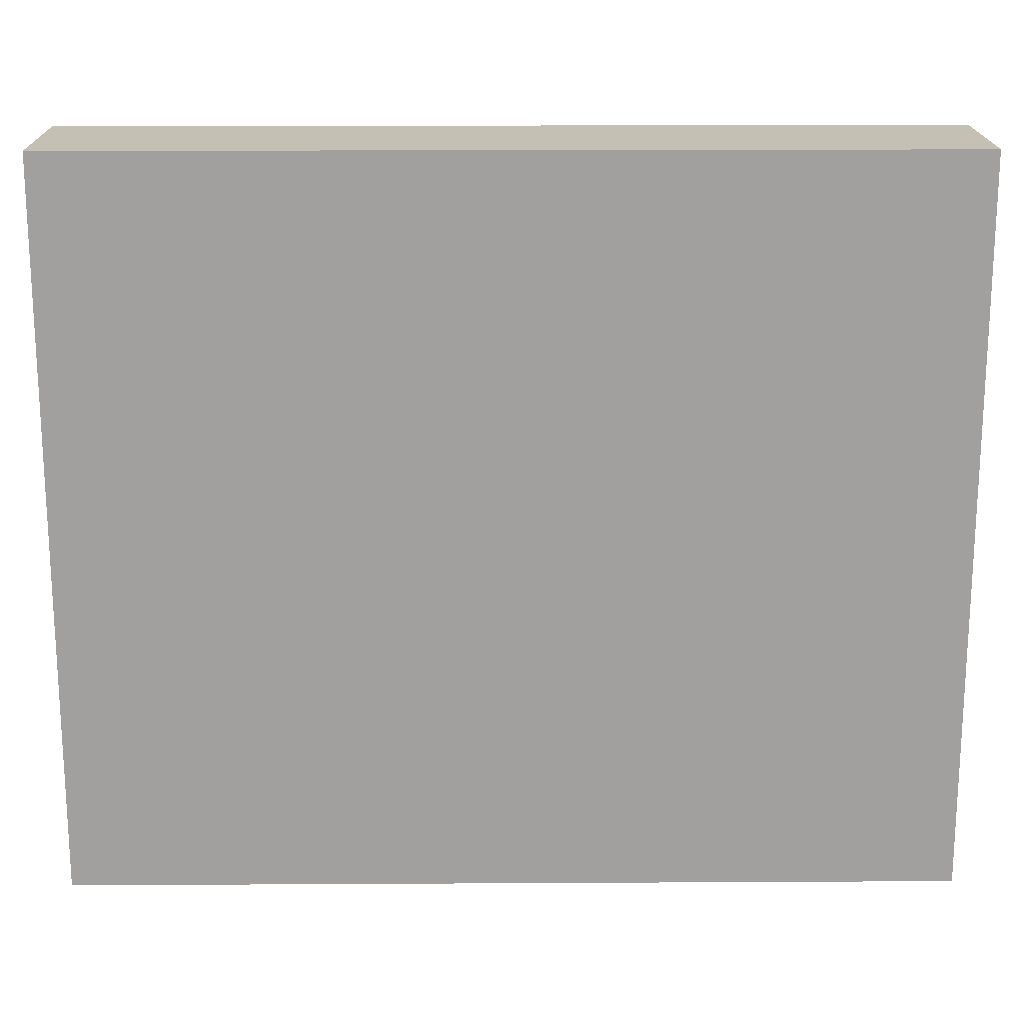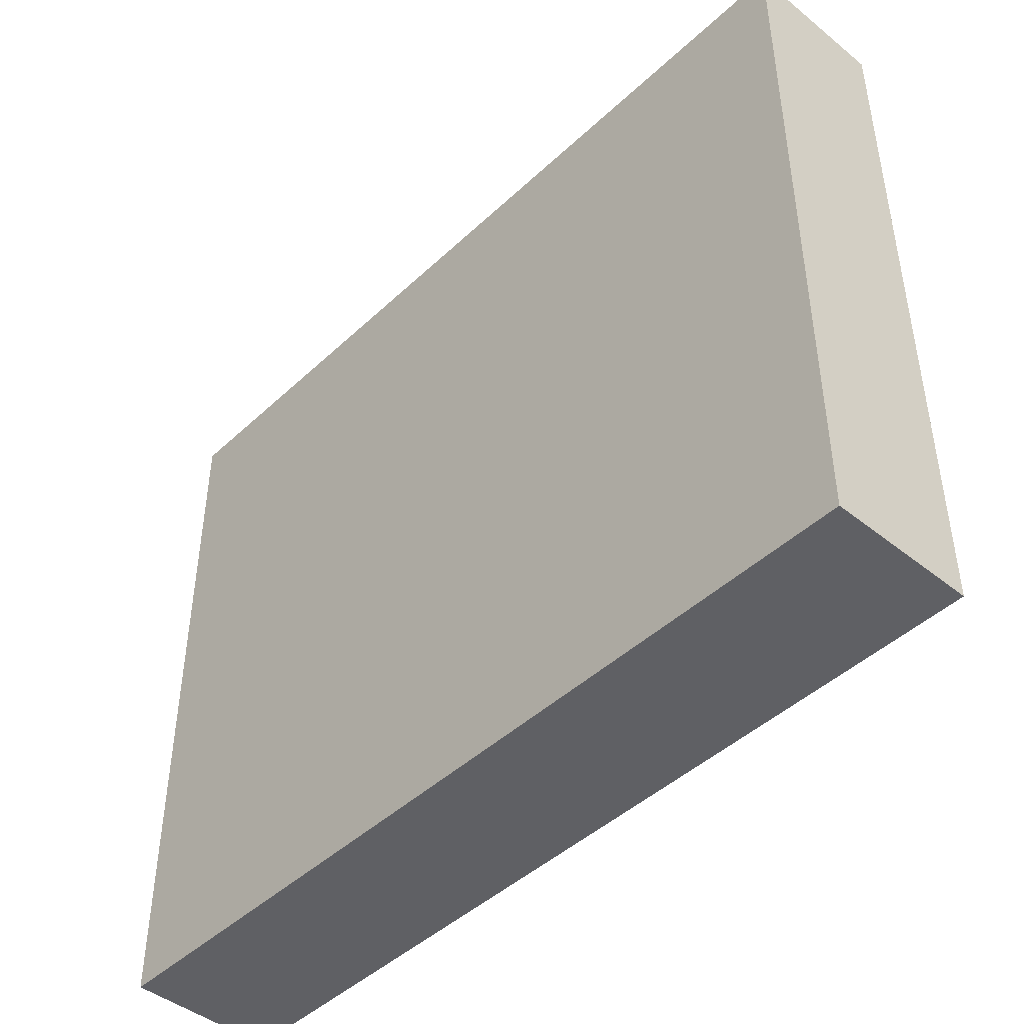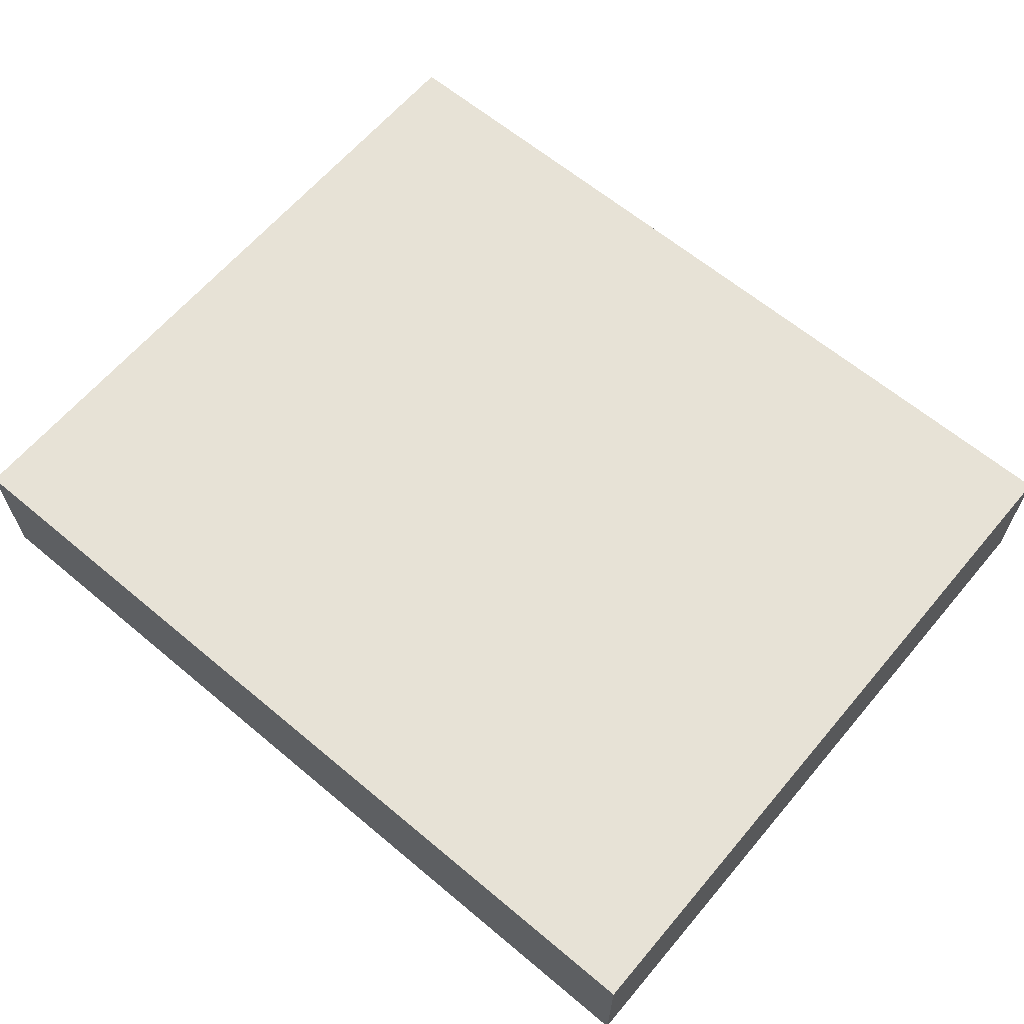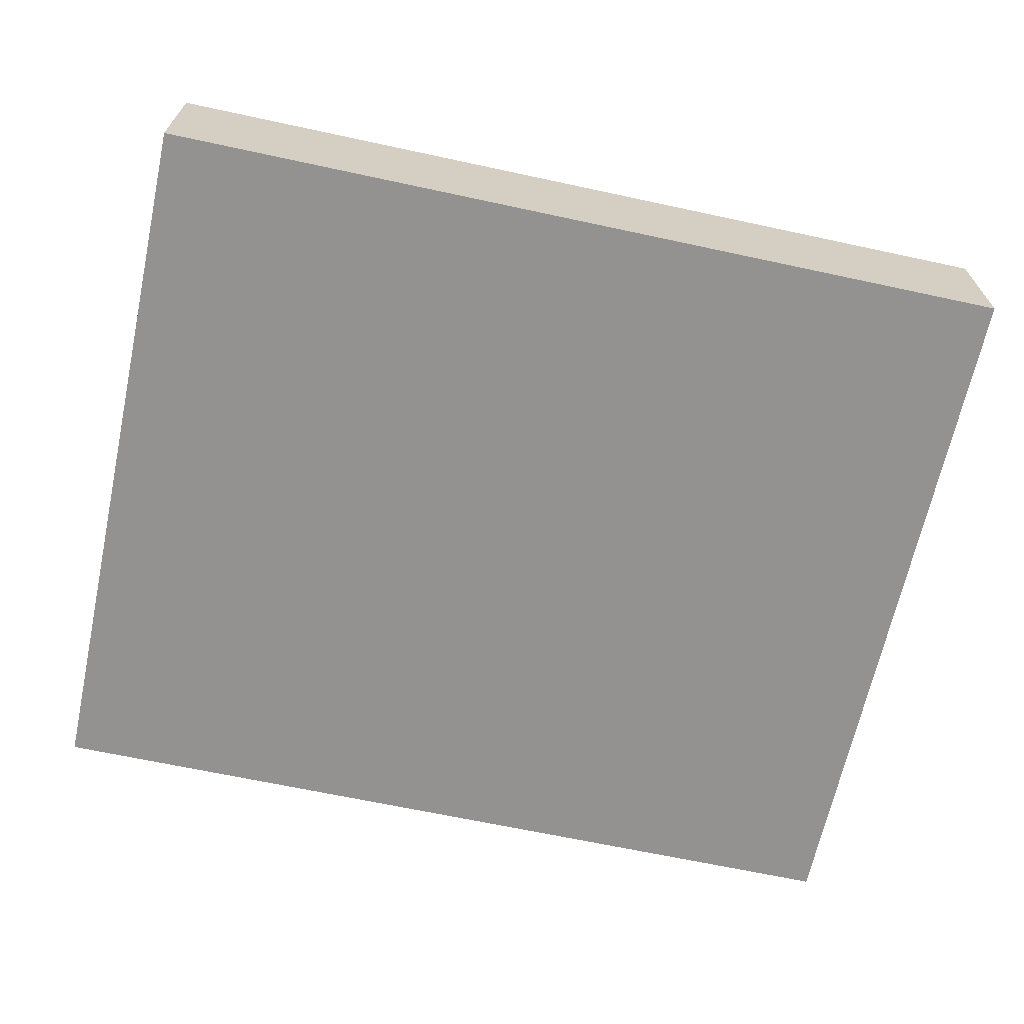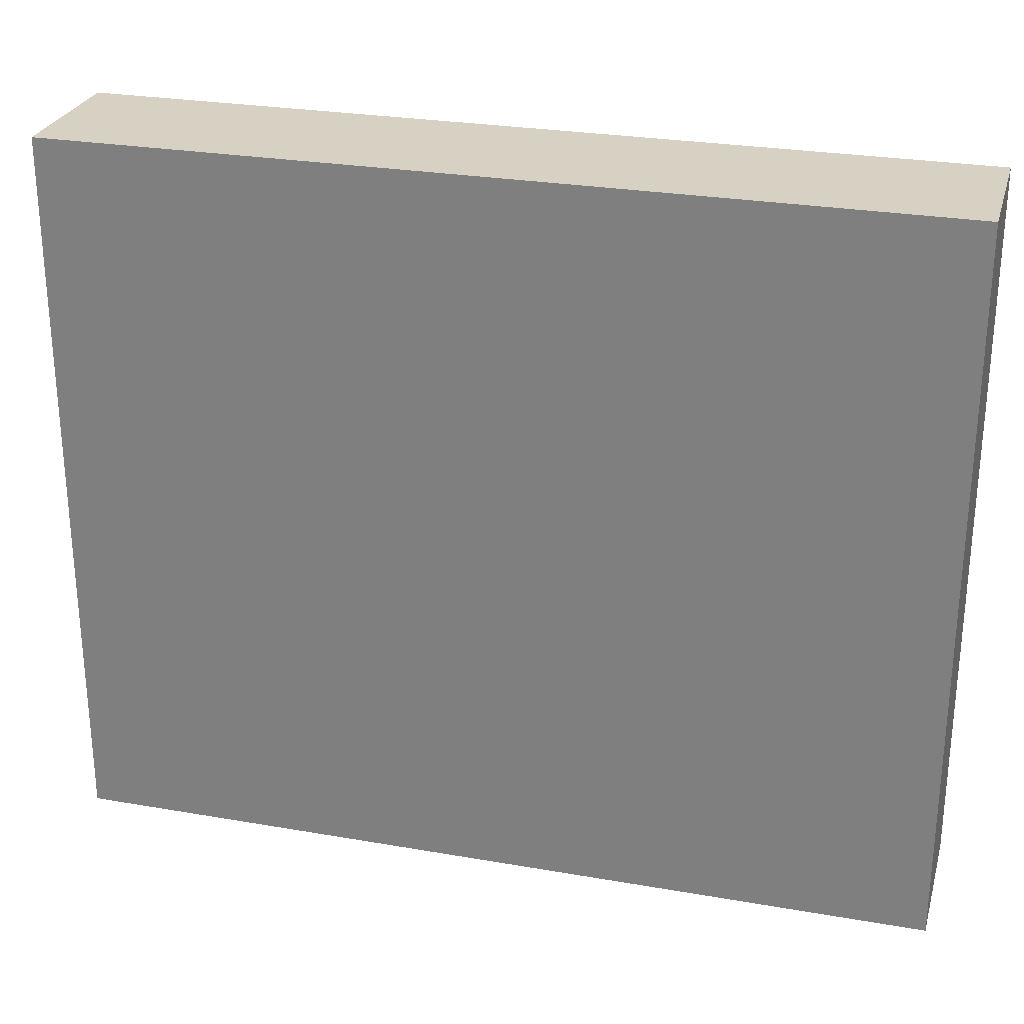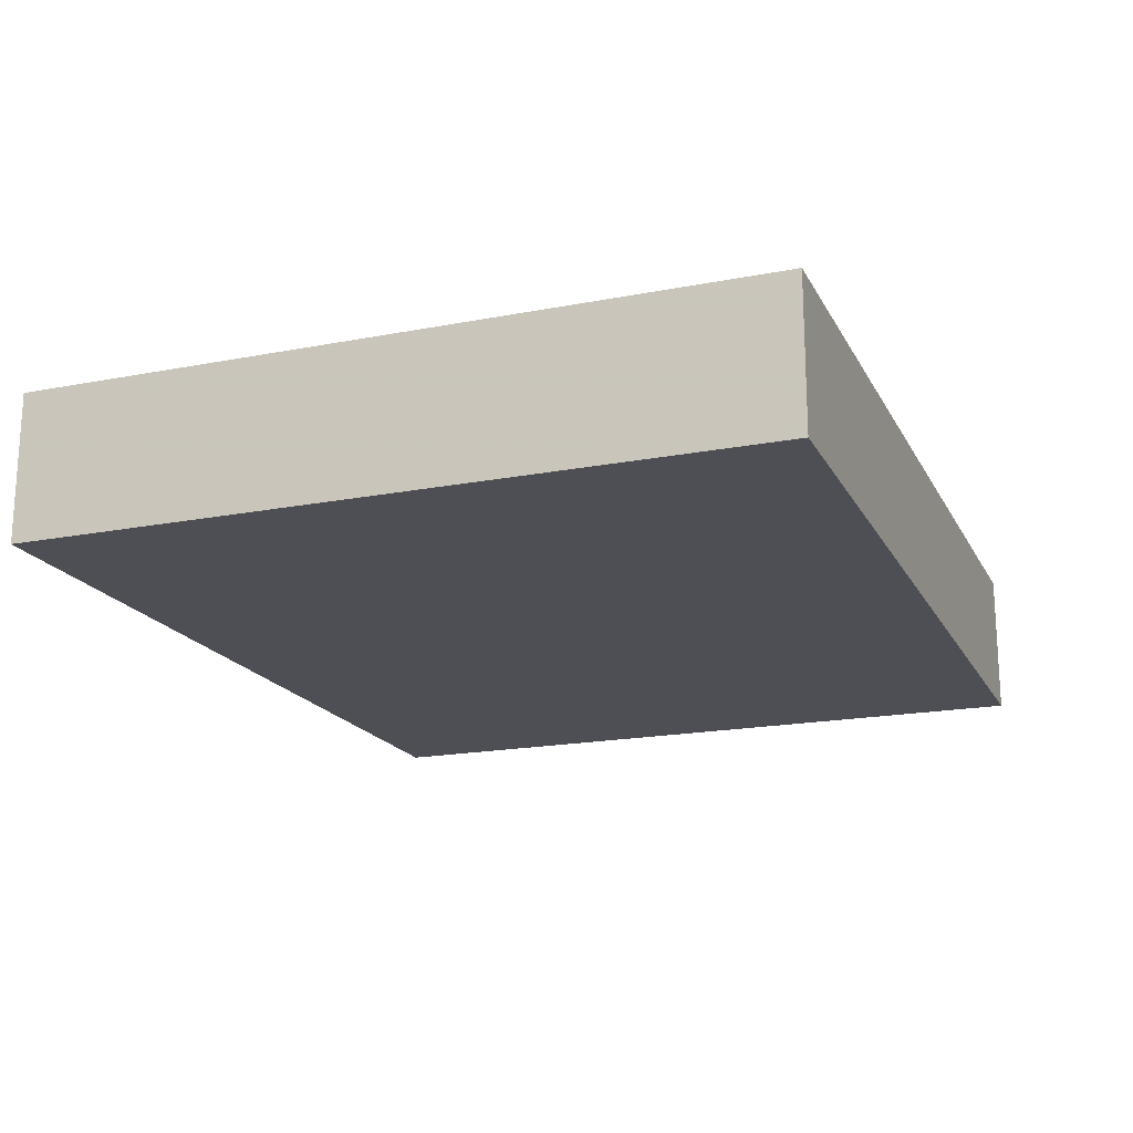
<metadata>
{"format":"obj","ext":"obj","renderer":"f3d","projection":"perspective","resolution":1024,"background":"white","views":[{"elev":18.2,"azim":179.4,"up":"+Y"},{"elev":-45.1,"azim":47.1,"up":"+Y"},{"elev":63.5,"azim":-139.8,"up":"+Z"},{"elev":-66.4,"azim":-12.2,"up":"+Z"},{"elev":27.1,"azim":15.1,"up":"+Y"},{"elev":-18.4,"azim":110.5,"up":"+Z"}]}
</metadata>
<code>
v -680 -800 304
v -680 -720 320
v -680 -720 304
v -680 -800 320
v -584 -720 320
v -584 -720 304
v -584 -800 320
v -584 -800 304
f 1 2 3
f 1 4 2
f 3 5 6
f 3 2 5
f 6 7 8
f 6 5 7
f 8 4 1
f 8 7 4
f 7 2 4
f 7 5 2
f 1 6 8
f 1 3 6

</code>
